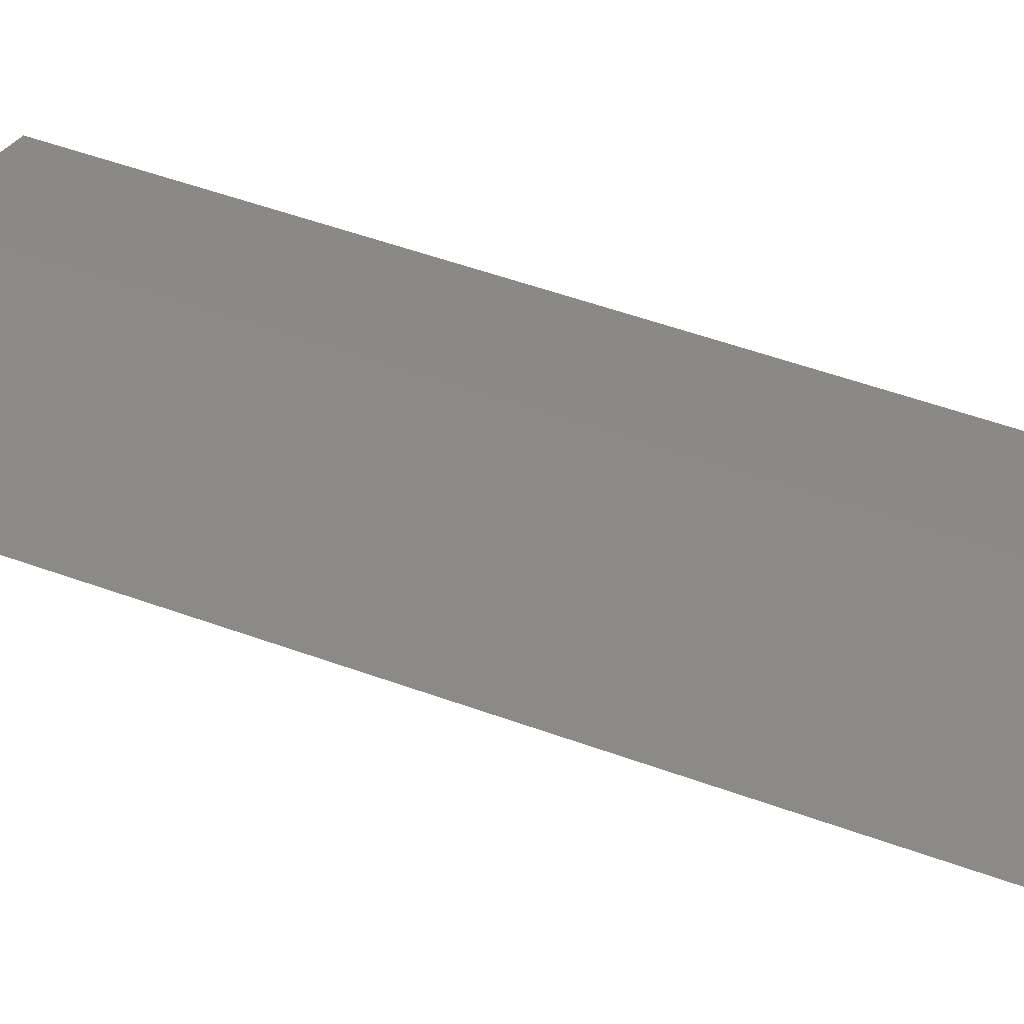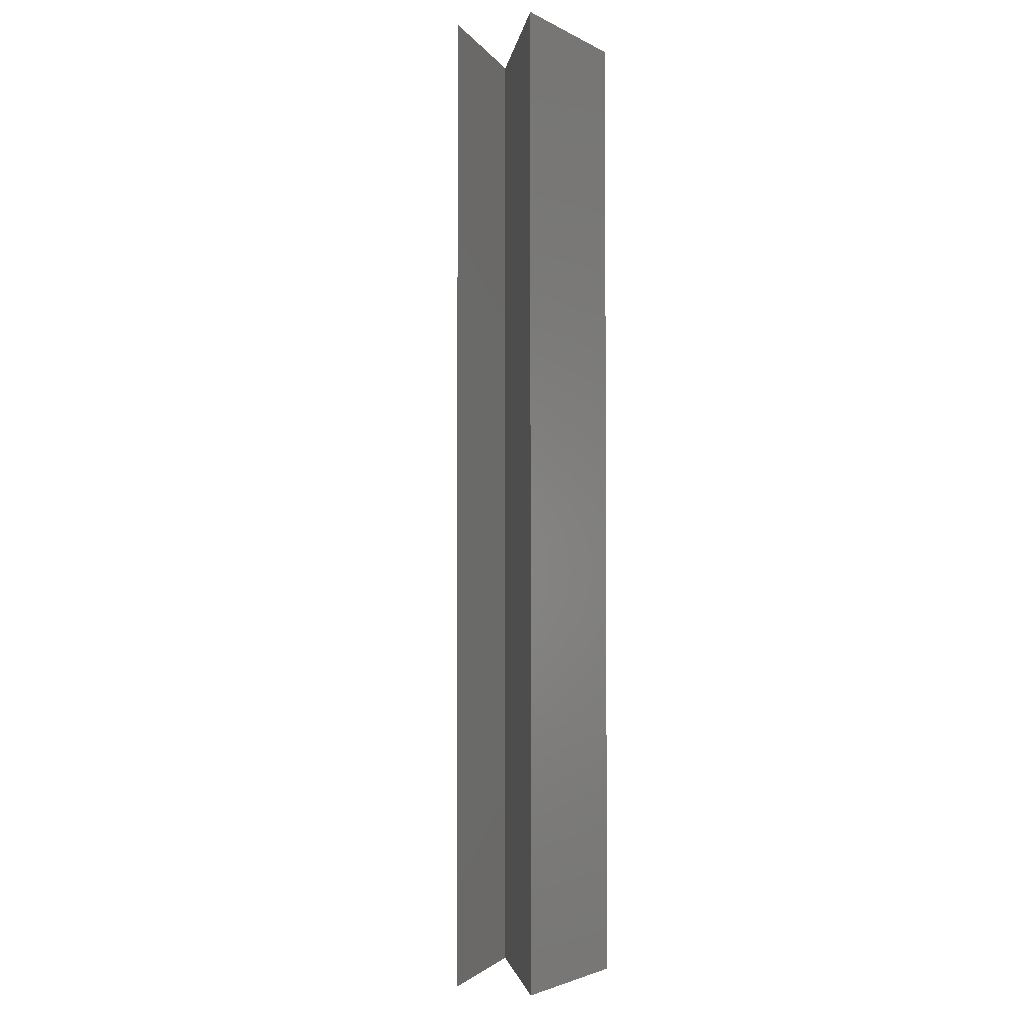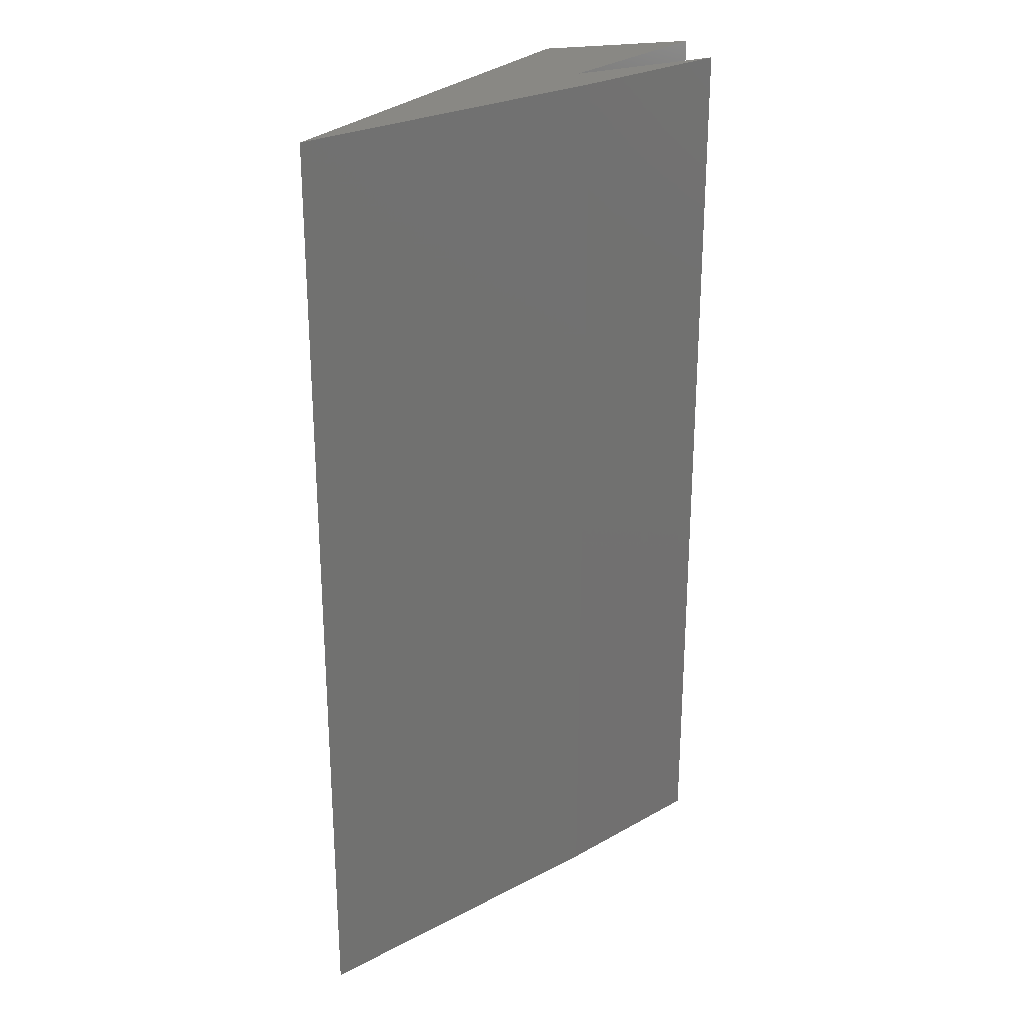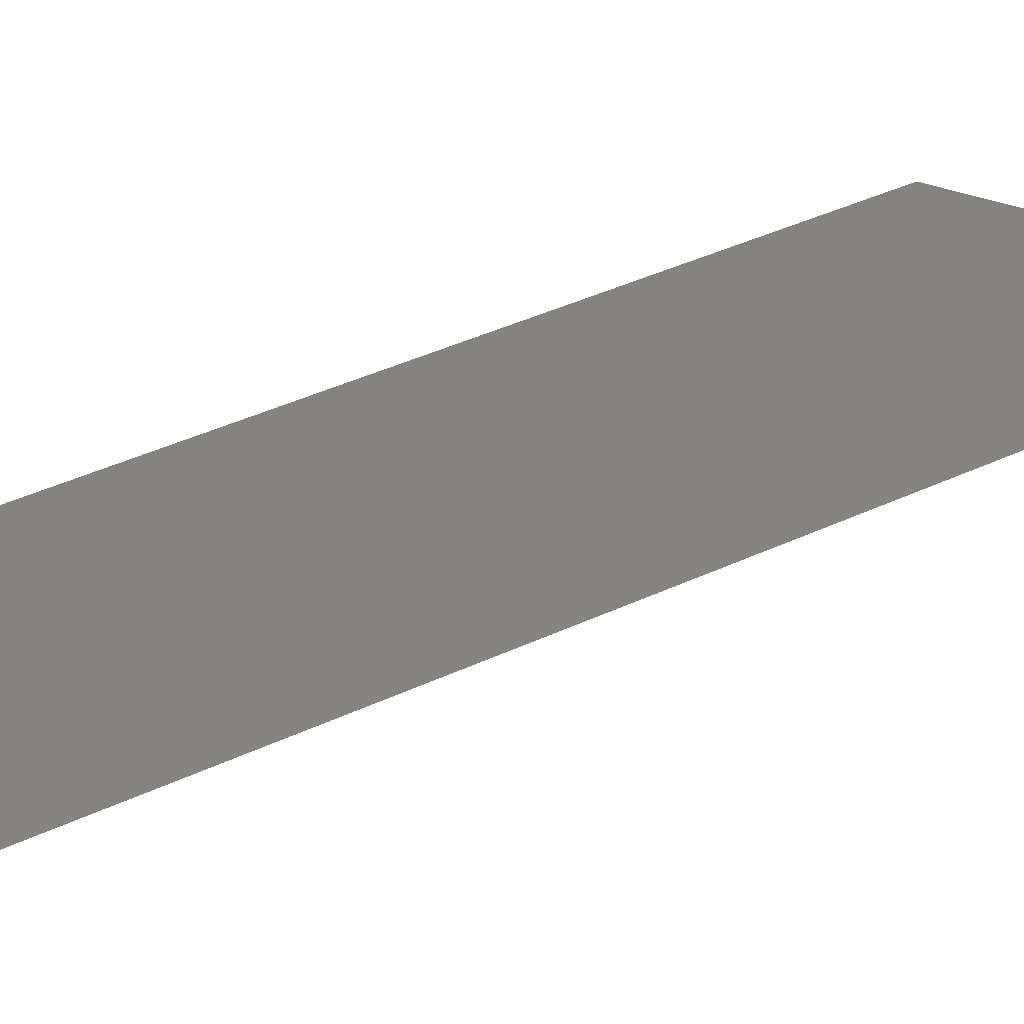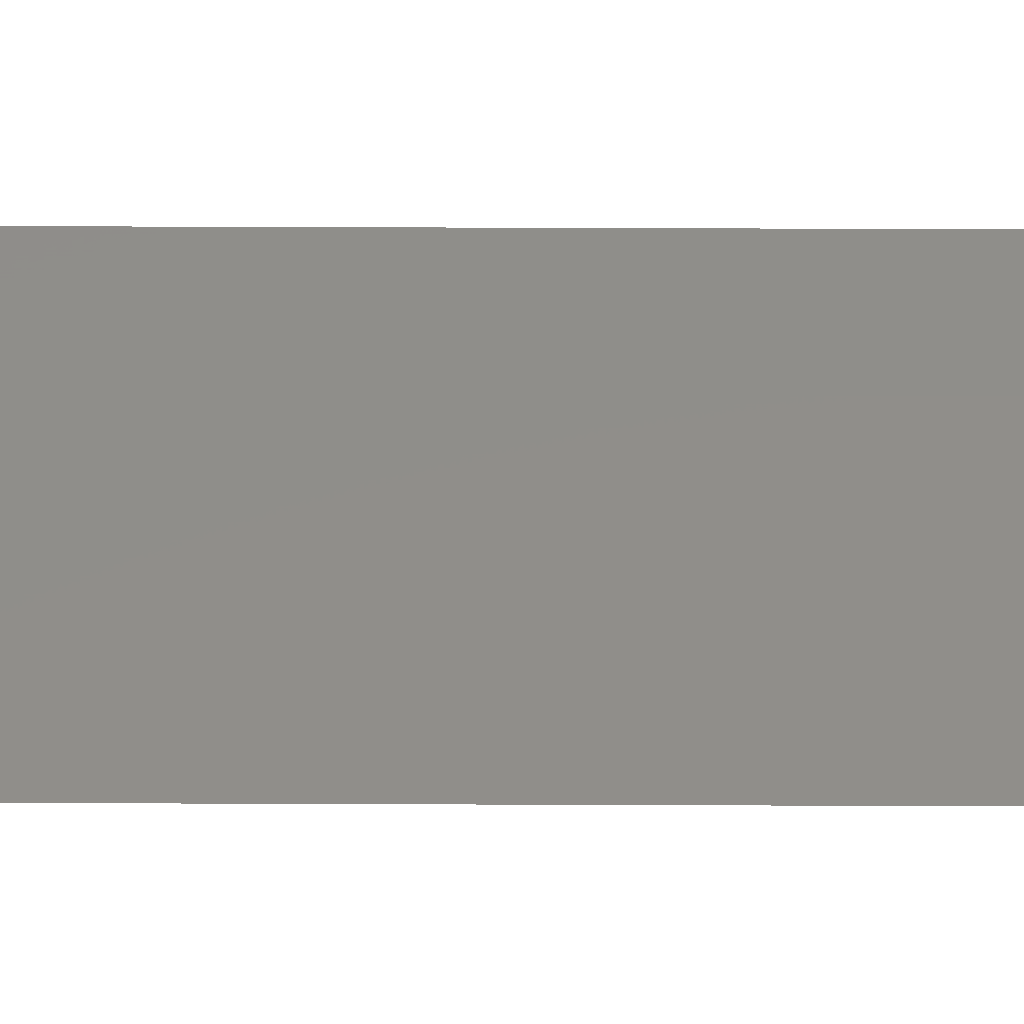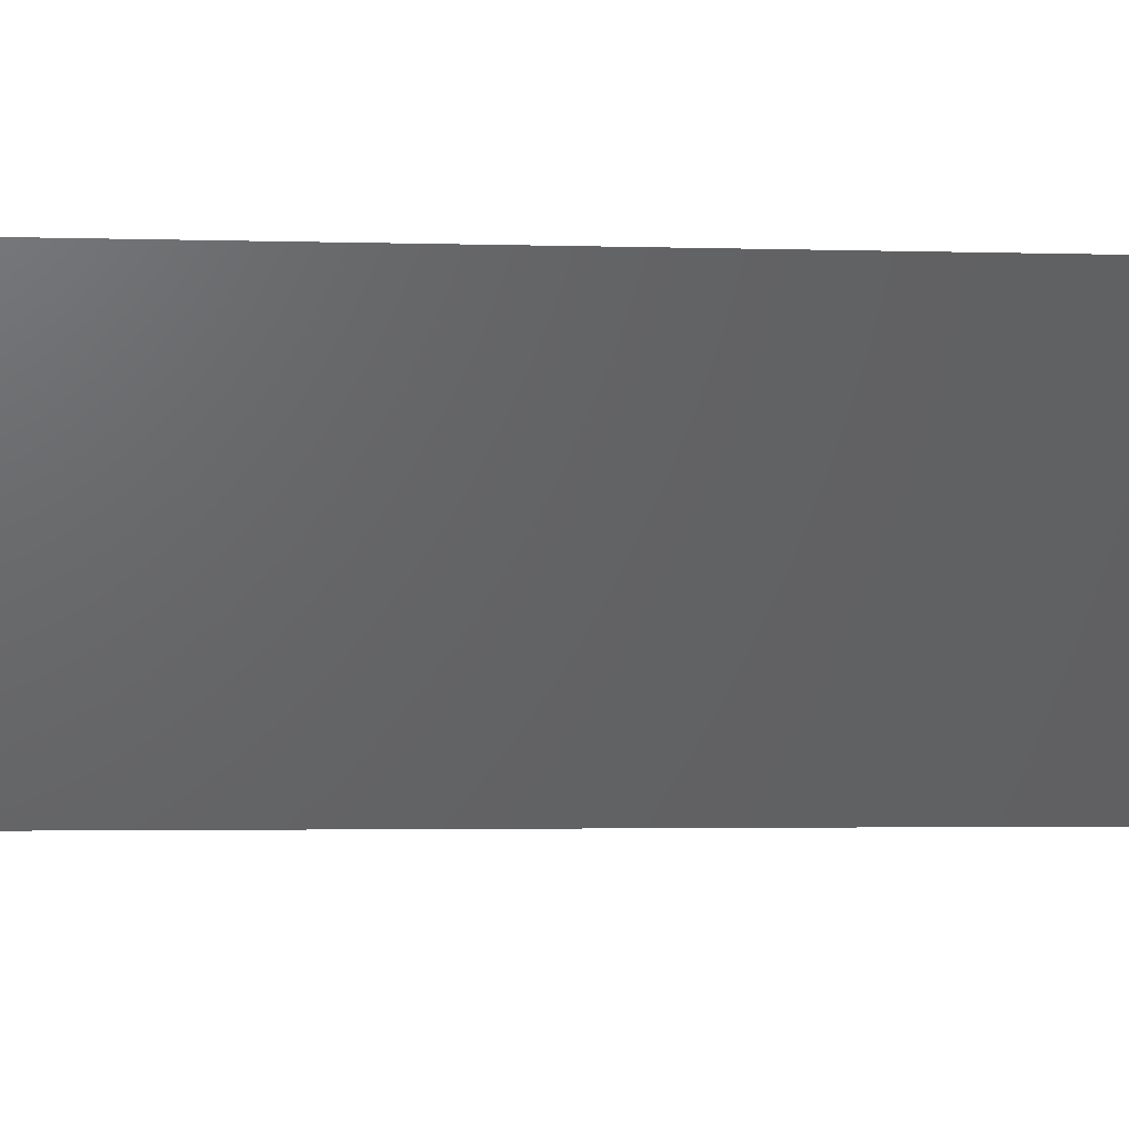
<metadata>
{"format":"stl","ext":"stl","renderer":"f3d","projection":"perspective","resolution":1024,"background":"white","views":[{"elev":55.3,"azim":110.7,"up":"+Y"},{"elev":-2.8,"azim":-59.9,"up":"+Z"},{"elev":26.0,"azim":166.0,"up":"+Z"},{"elev":44.8,"azim":62.0,"up":"+Y"},{"elev":70.3,"azim":90.2,"up":"+Y"},{"elev":-2.3,"azim":83.0,"up":"+Y"}]}
</metadata>
<code>
# stl→obj: 21 verts, 38 faces
v 2 1.05 -4
v 2 1.05 8
v 4 2.1 8
v 8 4 -4
v 7 3.525 8
v 8 4 8
v 6 3.05 8
v 4 2.1 -4
v 4 1.525 -4
v 4 0.8812 -4
v 4 0 -4
v 2 0 -4
v 4 1.931 -4
v 7 3 8
v 4 0 8
v 2 0 8
v 4 1.525 8
v 4 1.931 8
v 6 2.644 8
v 6 2 8
v 4 0.8812 8
f 1 2 3
f 4 5 6
f 4 7 5
f 4 3 7
f 3 4 8
f 9 4 10
f 11 12 9
f 9 10 11
f 13 4 9
f 6 14 4
f 12 11 15
f 15 16 12
f 8 13 9
f 9 1 8
f 8 4 13
f 12 16 17
f 17 9 12
f 1 9 17
f 17 2 1
f 17 18 3
f 3 2 17
f 10 4 11
f 14 6 5
f 5 19 14
f 20 14 19
f 19 21 20
f 15 20 21
f 19 5 7
f 7 17 19
f 21 19 17
f 15 21 17
f 17 16 15
f 17 7 3
f 3 18 17
f 14 20 4
f 20 15 11
f 11 4 20
f 3 8 1

</code>
